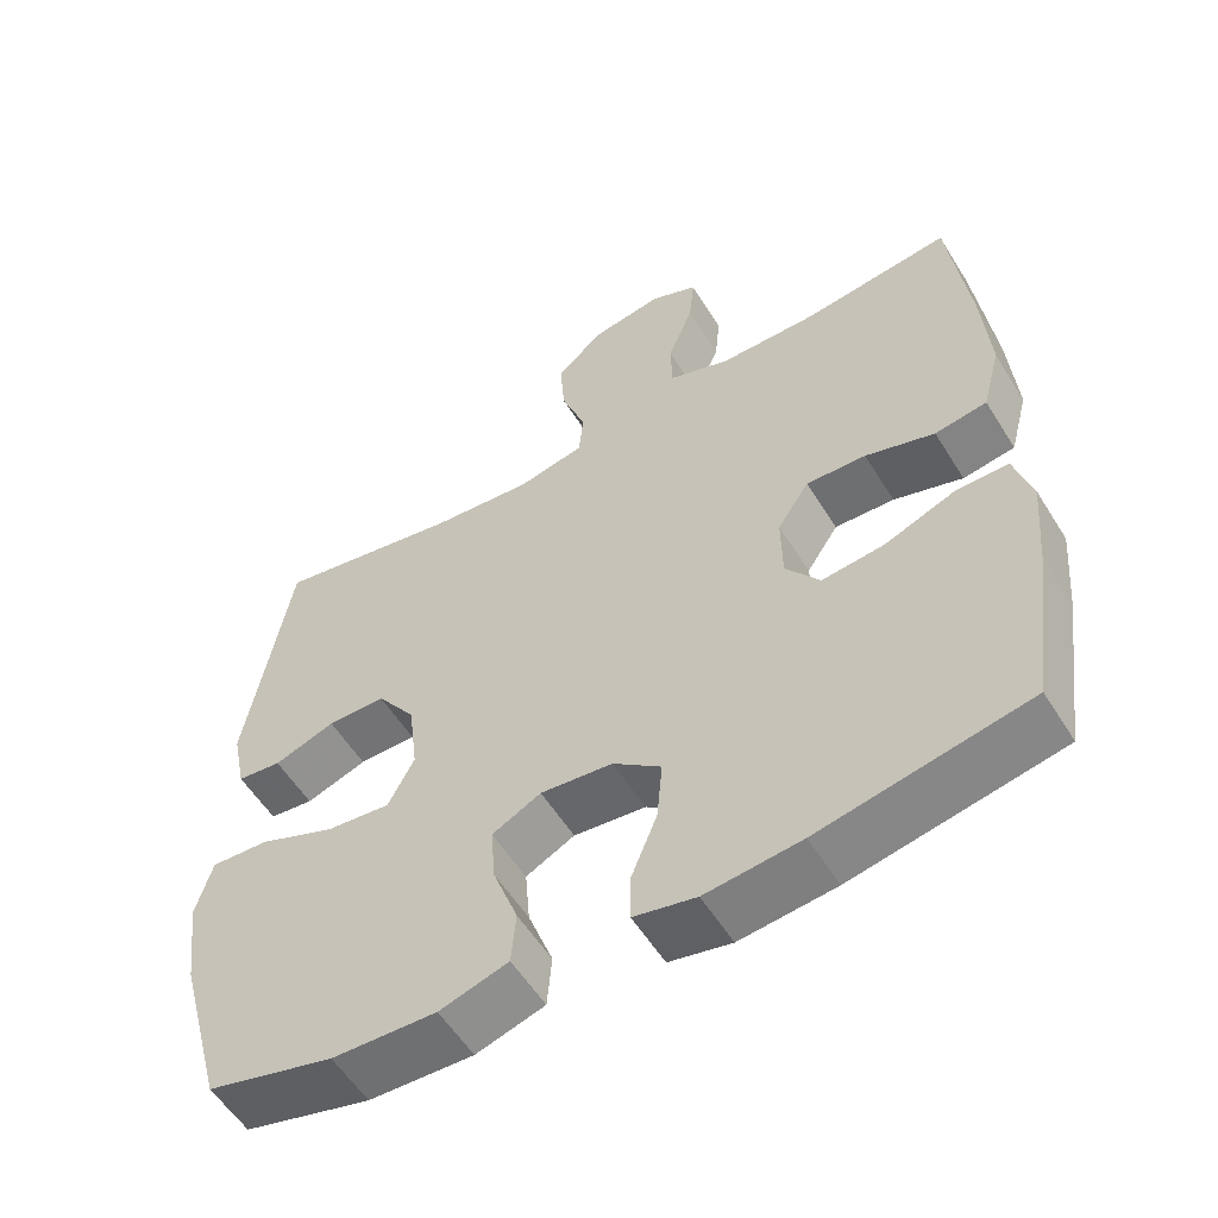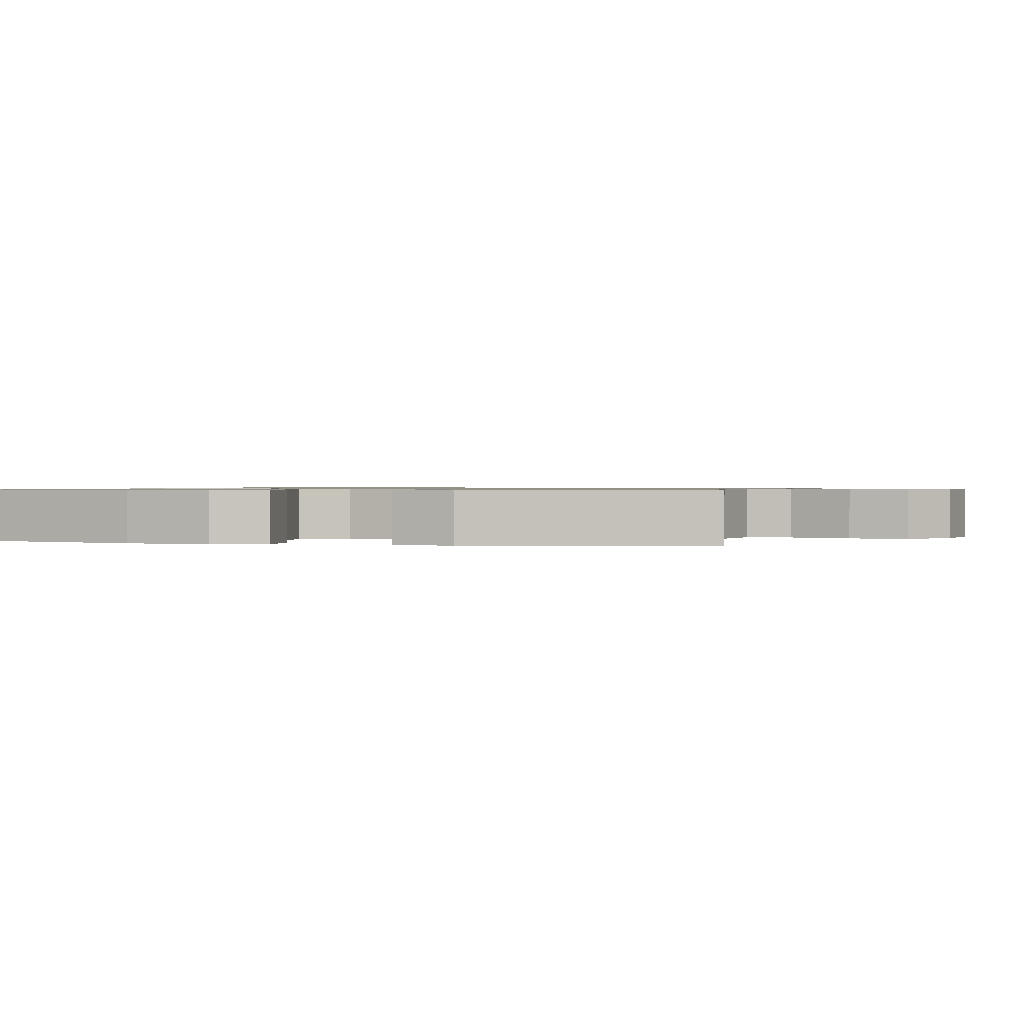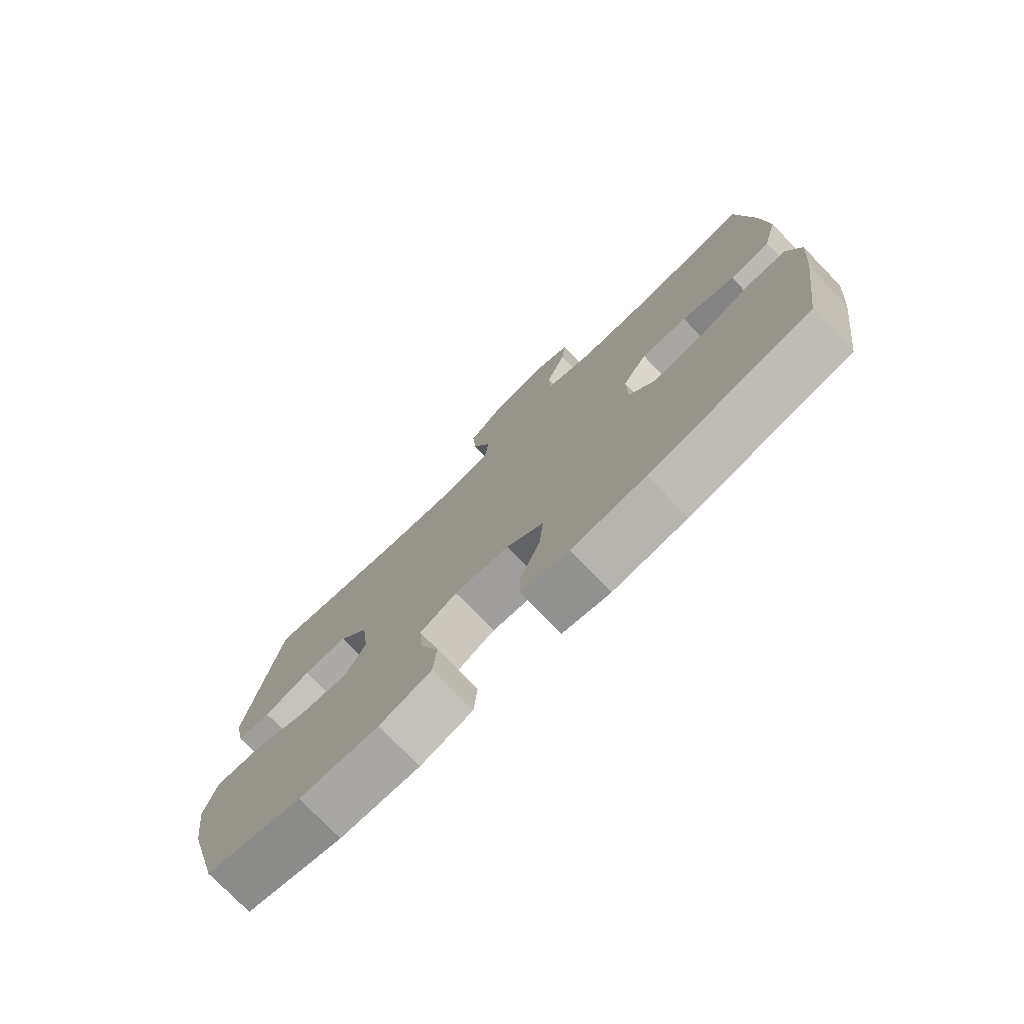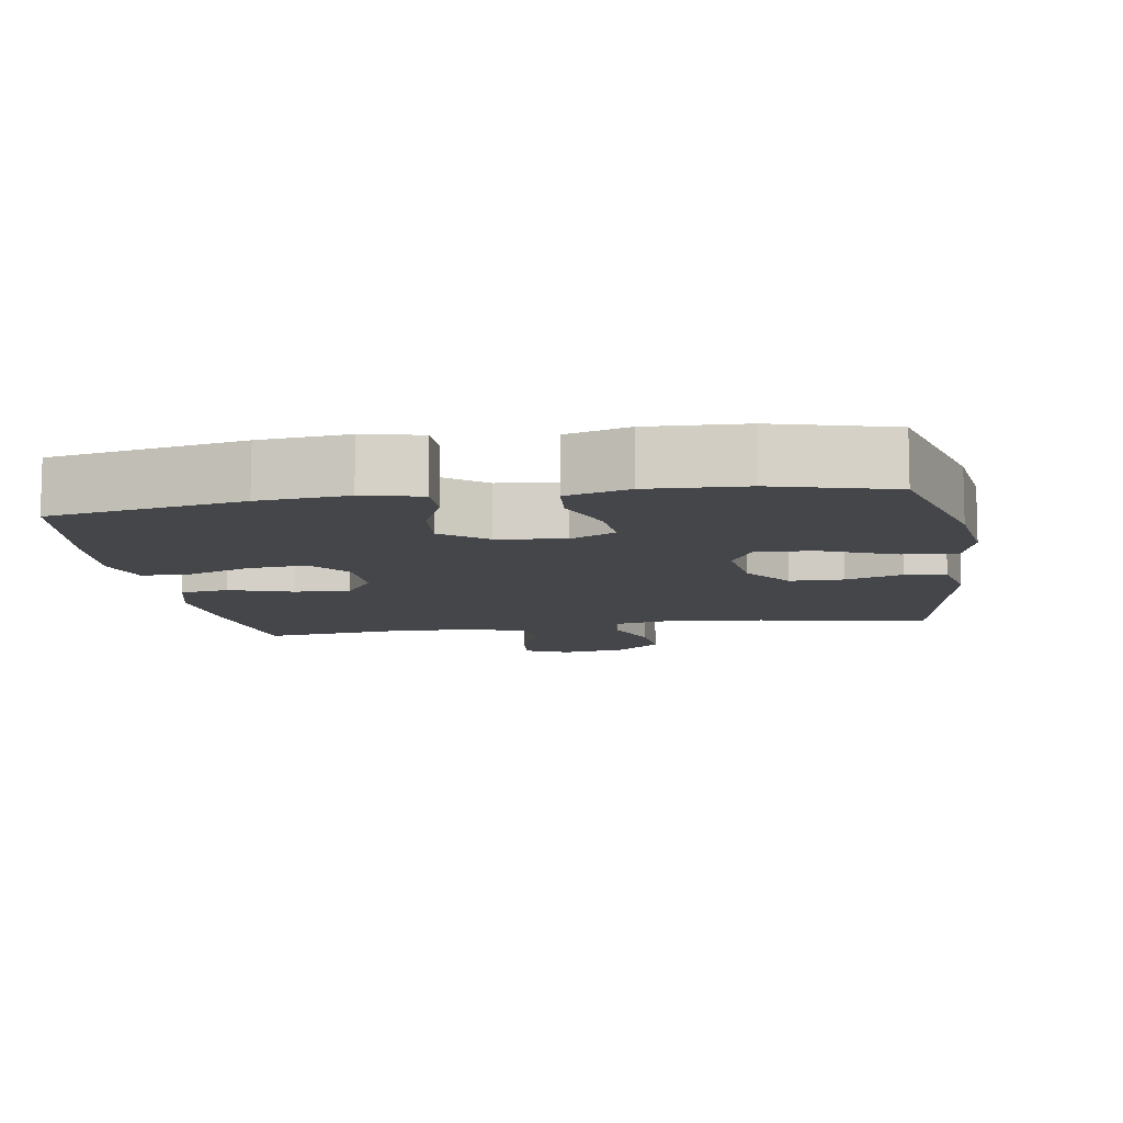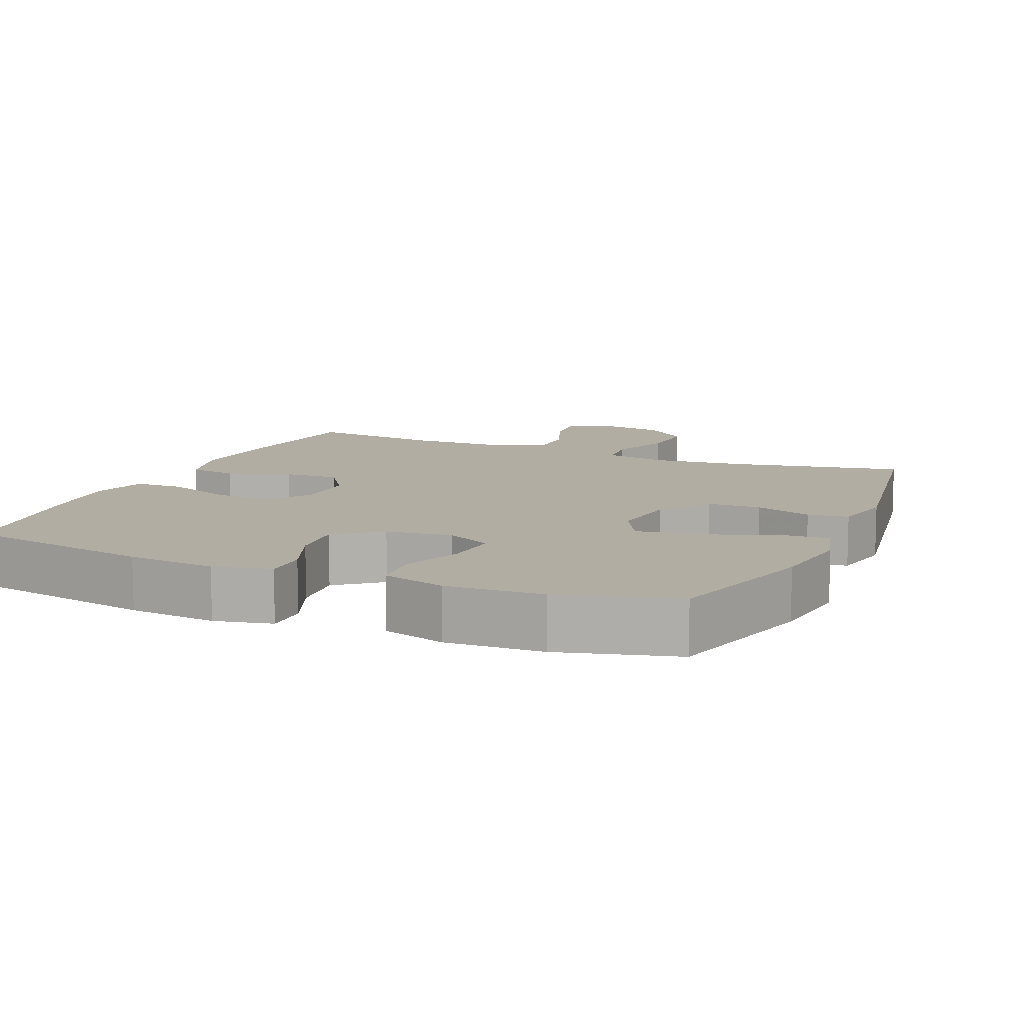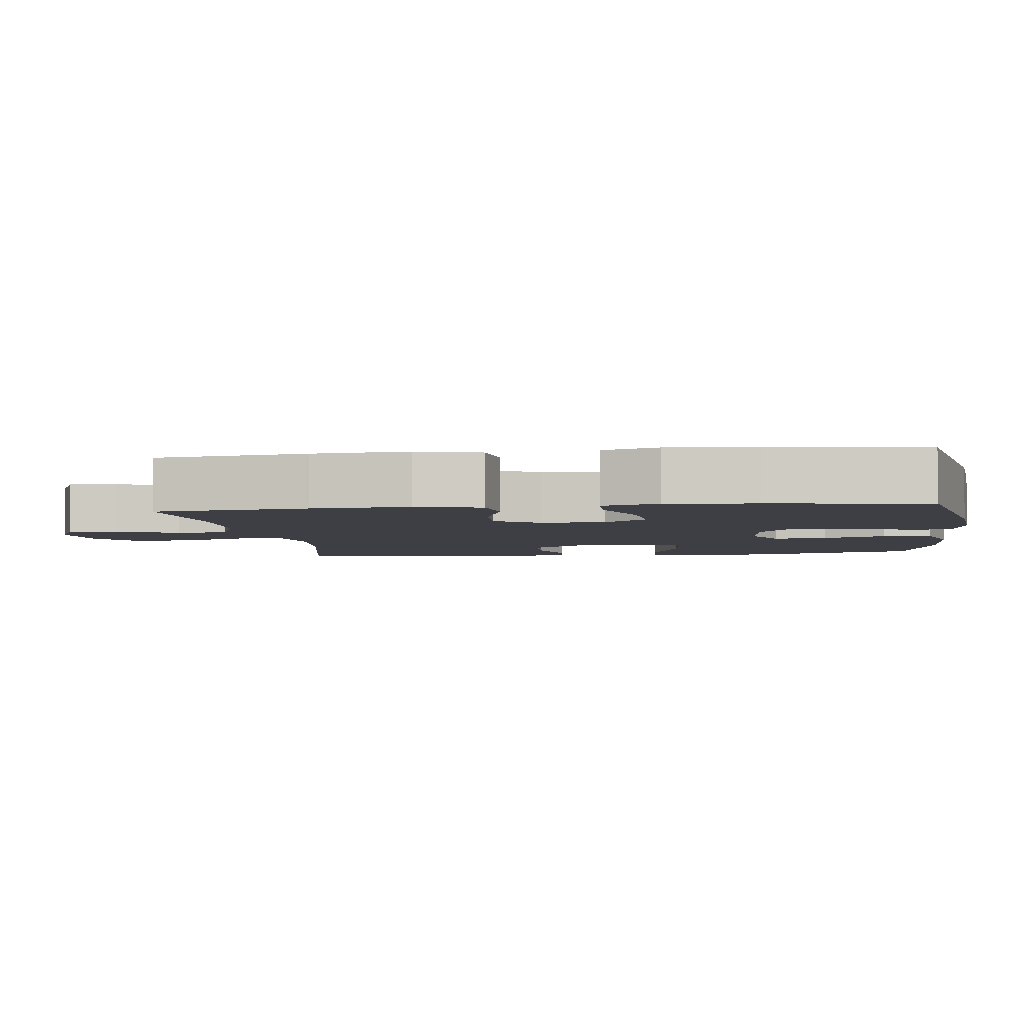
<metadata>
{"format":"obj","ext":"obj","renderer":"f3d","projection":"perspective","resolution":1024,"background":"white","views":[{"elev":-56.4,"azim":31.6,"up":"+Z"},{"elev":0.8,"azim":-75.1,"up":"+Y"},{"elev":-76.5,"azim":44.1,"up":"+Z"},{"elev":-9.8,"azim":-170.9,"up":"+Y"},{"elev":10.6,"azim":-156.8,"up":"+Y"},{"elev":-4.4,"azim":97.4,"up":"+Y"}]}
</metadata>
<code>
v -0.5 0.07 -0.5
v -0.56 0.07 -0.279
v -0.576 0.07 -0.157
v -0.555 0.07 -0.081
v -0.48 0.07 -0.086
v -0.382 0.07 -0.127
v -0.299 0.07 -0.137
v -0.265 0.07 -0.072
v -0.277 0.07 0.027
v -0.327 0.07 0.098
v -0.402 0.07 0.099
v -0.481 0.07 0.072
v -0.538 0.07 0.079
v -0.556 0.07 0.166
v -0.5 0.07 0.5
v -0.261 0.07 0.453
v -0.129 0.07 0.439
v -0.042 0.07 0.457
v -0.036 0.07 0.52
v -0.068 0.07 0.608
v -0.074 0.07 0.691
v -0.012 0.07 0.745
v 0.08 0.07 0.76
v 0.141 0.07 0.732
v 0.134 0.07 0.663
v 0.101 0.07 0.579
v 0.103 0.07 0.509
v 0.183 0.07 0.479
v 0.309 0.07 0.477
v 0.5 0.07 0.5
v 0.525 0.07 0.288
v 0.534 0.07 0.154
v 0.51 0.07 0.064
v 0.443 0.07 0.054
v 0.354 0.07 0.083
v 0.277 0.07 0.087
v 0.236 0.07 0.025
v 0.237 0.07 -0.064
v 0.281 0.07 -0.124
v 0.362 0.07 -0.116
v 0.453 0.07 -0.081
v 0.52 0.07 -0.082
v 0.542 0.07 -0.16
v 0.531 0.07 -0.283
v 0.5 0.07 -0.5
v 0.233 0.07 -0.551
v 0.11 0.07 -0.563
v 0.03 0.07 -0.545
v 0.03 0.07 -0.484
v 0.064 0.07 -0.4
v 0.071 0.07 -0.321
v 0.009 0.07 -0.272
v -0.084 0.07 -0.261
v -0.147 0.07 -0.293
v -0.141 0.07 -0.367
v -0.109 0.07 -0.455
v -0.115 0.07 -0.524
v -0.203 0.07 -0.55
v -0.337 0.07 -0.544
v -0.5 0 -0.5
v -0.56 0 -0.279
v -0.576 0 -0.157
v -0.555 0 -0.081
v -0.48 0 -0.086
v -0.382 0 -0.127
v -0.299 0 -0.137
v -0.265 0 -0.072
v -0.277 0 0.027
v -0.327 0 0.098
v -0.402 0 0.099
v -0.481 0 0.072
v -0.538 0 0.079
v -0.556 0 0.166
v -0.5 0 0.5
v -0.261 0 0.453
v -0.129 0 0.439
v -0.042 0 0.457
v -0.036 0 0.52
v -0.068 0 0.608
v -0.074 0 0.691
v -0.012 0 0.745
v 0.08 0 0.76
v 0.141 0 0.732
v 0.134 0 0.663
v 0.101 0 0.579
v 0.103 0 0.509
v 0.183 0 0.479
v 0.309 0 0.477
v 0.5 0 0.5
v 0.525 0 0.288
v 0.534 0 0.154
v 0.51 0 0.064
v 0.443 0 0.054
v 0.354 0 0.083
v 0.277 0 0.087
v 0.236 0 0.025
v 0.237 0 -0.064
v 0.281 0 -0.124
v 0.362 0 -0.116
v 0.453 0 -0.081
v 0.52 0 -0.082
v 0.542 0 -0.16
v 0.531 0 -0.283
v 0.5 0 -0.5
v 0.233 0 -0.551
v 0.11 0 -0.563
v 0.03 0 -0.545
v 0.03 0 -0.484
v 0.064 0 -0.4
v 0.071 0 -0.321
v 0.009 0 -0.272
v -0.084 0 -0.261
v -0.147 0 -0.293
v -0.141 0 -0.367
v -0.109 0 -0.455
v -0.115 0 -0.524
v -0.203 0 -0.55
v -0.337 0 -0.544
f 4 5 6
f 3 4 6
f 2 3 6
f 1 2 6
f 59 1 6
f 58 59 6
f 57 58 6
f 56 57 6
f 55 56 6
f 54 55 6 7
f 53 54 7 8
f 52 53 8 9
f 51 52 9 10
f 48 49 50
f 47 48 50
f 46 47 50
f 45 46 50
f 44 45 50
f 43 44 50
f 42 43 50
f 41 42 50
f 40 41 50
f 39 40 50 51
f 38 39 51 10
f 33 34 35
f 32 33 35
f 31 32 35
f 30 31 35
f 29 30 35
f 28 29 35 36
f 27 28 36 37
f 24 25 26
f 23 24 26
f 22 23 26
f 21 22 26
f 20 21 26
f 19 20 26
f 18 19 26 27
f 14 15 16
f 13 14 16
f 12 13 16
f 11 12 16
f 10 11 16 17
f 37 38 10
f 27 37 10
f 18 27 10
f 10 17 18
f 65 64 63
f 65 63 62
f 65 62 61
f 65 61 60
f 65 60 118
f 65 118 117
f 65 117 116
f 65 116 115
f 65 115 114
f 66 65 114 113
f 67 66 113 112
f 68 67 112 111
f 69 68 111 110
f 109 108 107
f 109 107 106
f 109 106 105
f 109 105 104
f 109 104 103
f 109 103 102
f 109 102 101
f 109 101 100
f 109 100 99
f 110 109 99 98
f 69 110 98 97
f 94 93 92
f 94 92 91
f 94 91 90
f 94 90 89
f 94 89 88
f 95 94 88 87
f 96 95 87 86
f 85 84 83
f 85 83 82
f 85 82 81
f 85 81 80
f 85 80 79
f 85 79 78
f 86 85 78 77
f 75 74 73
f 75 73 72
f 75 72 71
f 75 71 70
f 76 75 70 69
f 69 97 96
f 69 96 86
f 69 86 77
f 77 76 69
f 1 60 61 2
f 2 61 62 3
f 3 62 63 4
f 4 63 64 5
f 5 64 65 6
f 6 65 66 7
f 7 66 67 8
f 8 67 68 9
f 9 68 69 10
f 10 69 70 11
f 11 70 71 12
f 12 71 72 13
f 13 72 73 14
f 14 73 74 15
f 15 74 75 16
f 16 75 76 17
f 17 76 77 18
f 18 77 78 19
f 19 78 79 20
f 20 79 80 21
f 21 80 81 22
f 22 81 82 23
f 23 82 83 24
f 24 83 84 25
f 25 84 85 26
f 26 85 86 27
f 27 86 87 28
f 28 87 88 29
f 29 88 89 30
f 30 89 90 31
f 31 90 91 32
f 32 91 92 33
f 33 92 93 34
f 34 93 94 35
f 35 94 95 36
f 36 95 96 37
f 37 96 97 38
f 38 97 98 39
f 39 98 99 40
f 40 99 100 41
f 41 100 101 42
f 42 101 102 43
f 43 102 103 44
f 44 103 104 45
f 45 104 105 46
f 46 105 106 47
f 47 106 107 48
f 48 107 108 49
f 49 108 109 50
f 50 109 110 51
f 51 110 111 52
f 52 111 112 53
f 53 112 113 54
f 54 113 114 55
f 55 114 115 56
f 56 115 116 57
f 57 116 117 58
f 58 117 118 59
f 59 118 60 1

</code>
